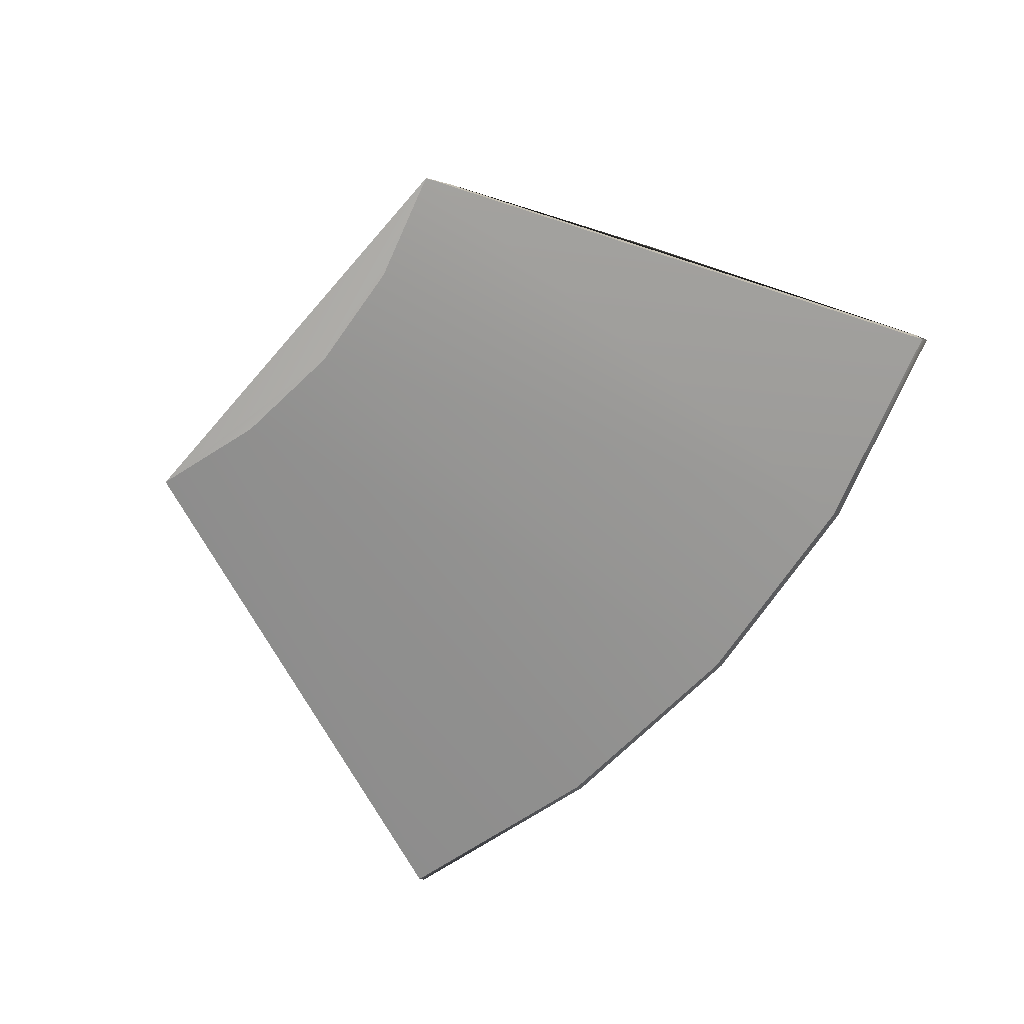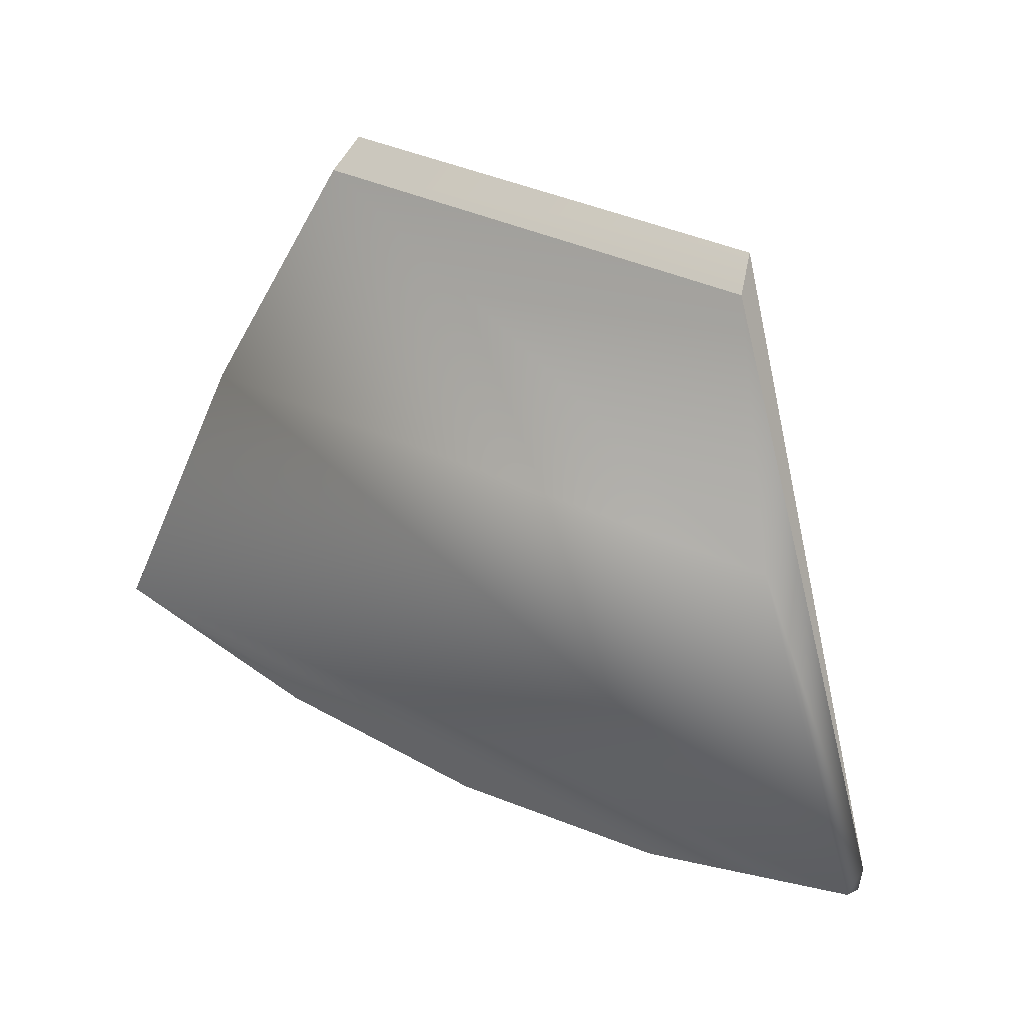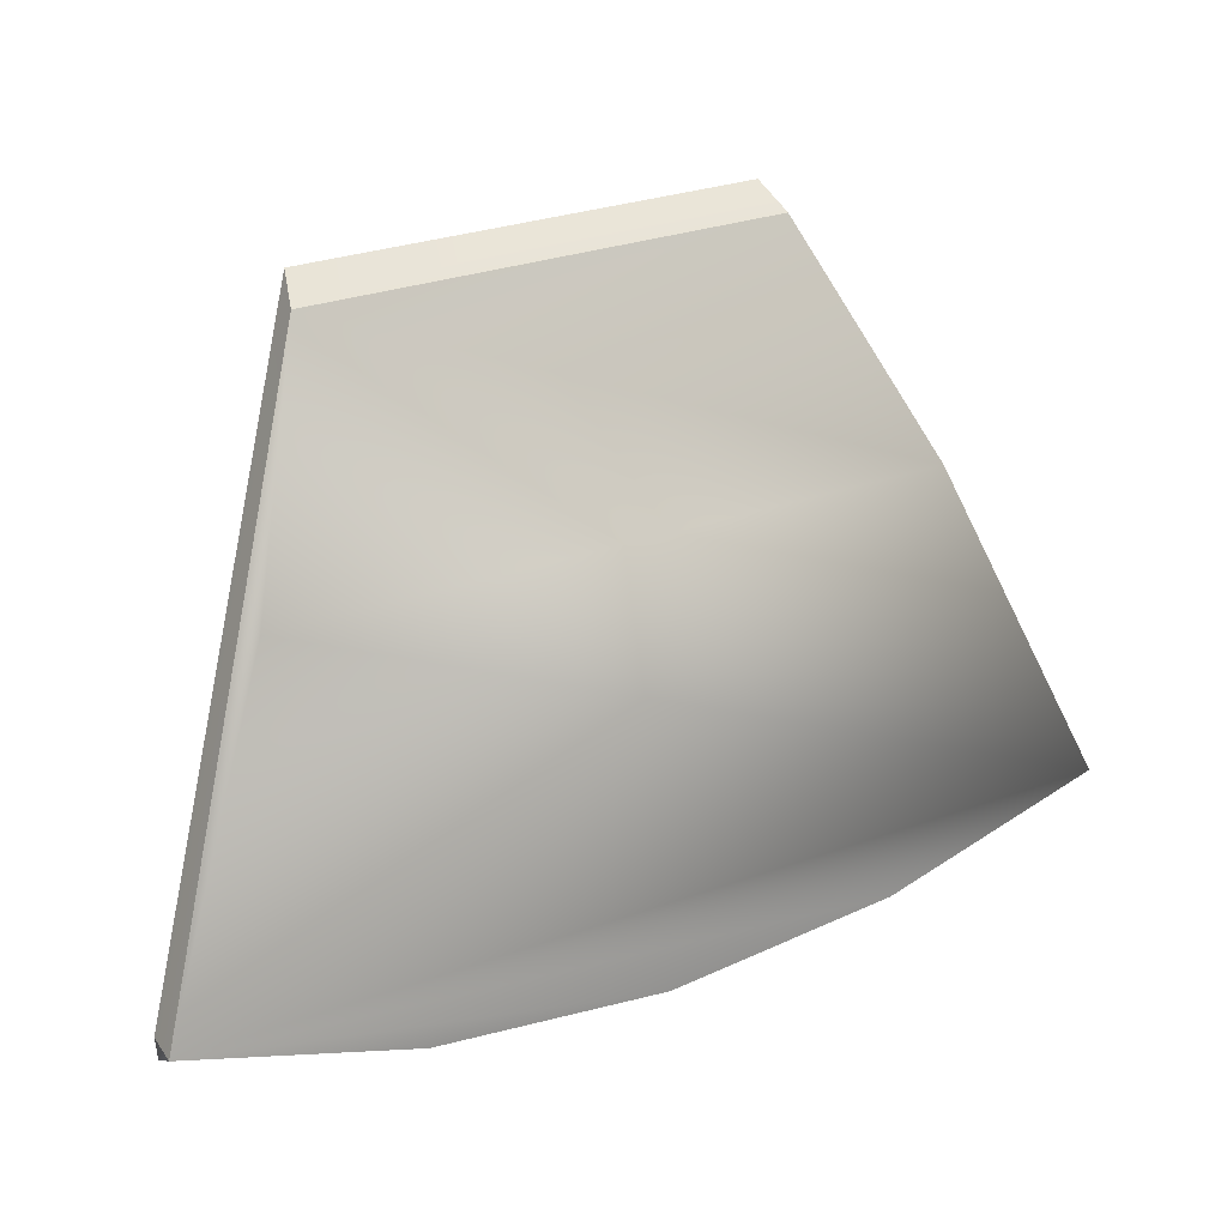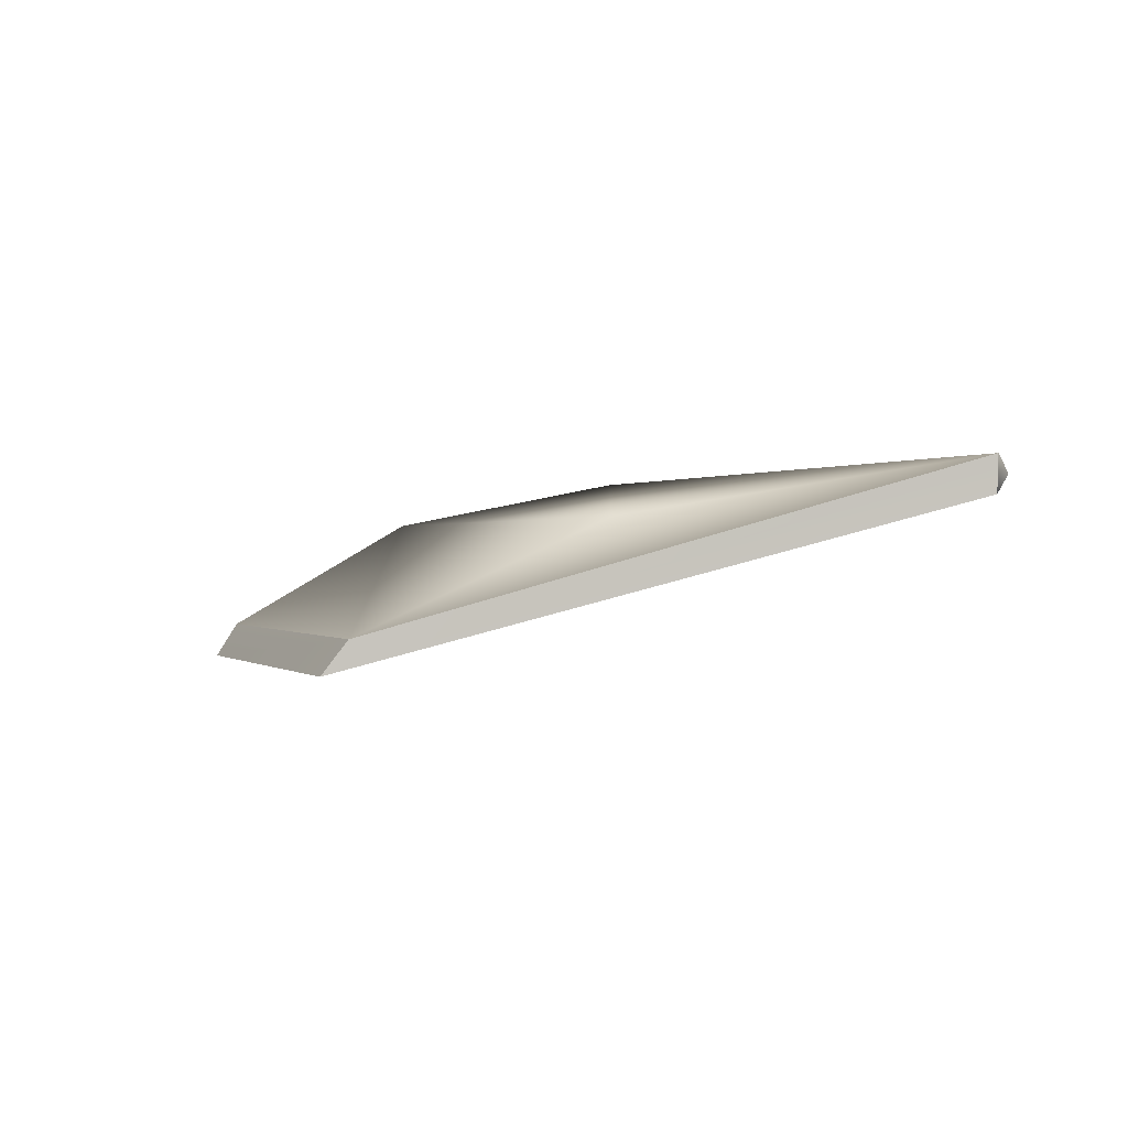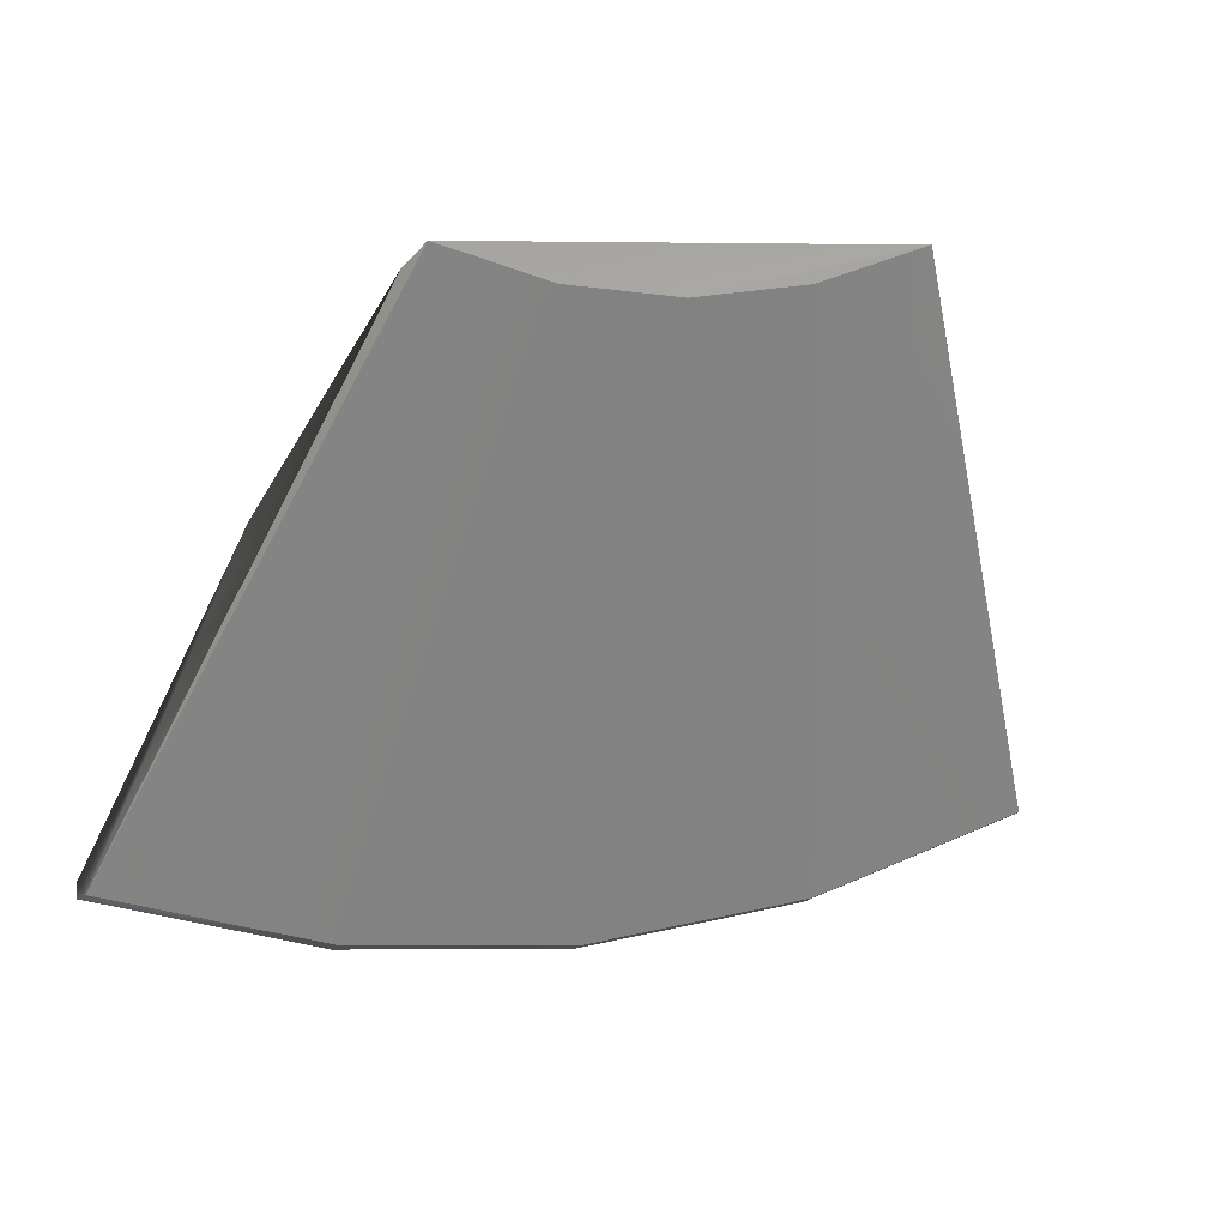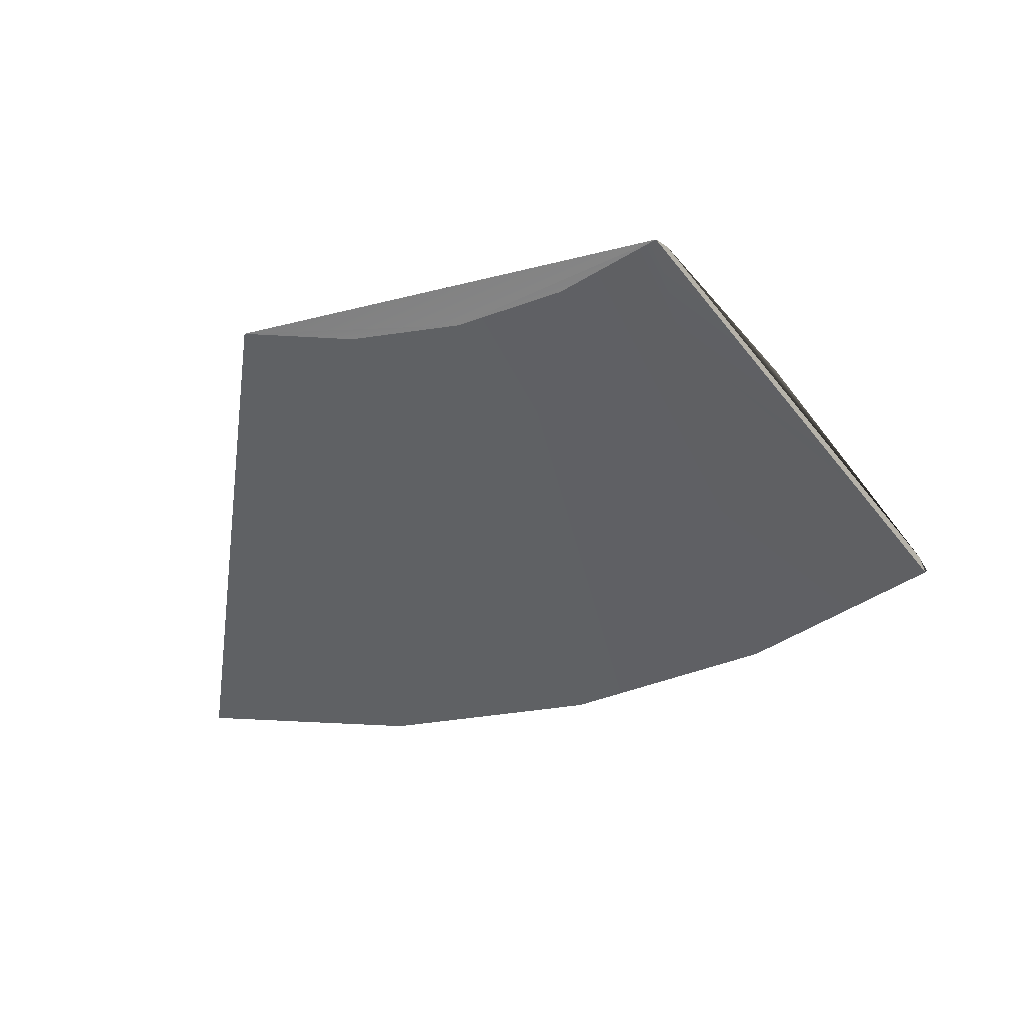
<metadata>
{"format":"obj","ext":"obj","renderer":"f3d","projection":"perspective","resolution":1024,"background":"white","views":[{"elev":-77.1,"azim":51.2,"up":"+Y"},{"elev":41.2,"azim":-147.9,"up":"+Z"},{"elev":24.0,"azim":152.0,"up":"+Z"},{"elev":0.2,"azim":71.2,"up":"+Y"},{"elev":13.5,"azim":-22.6,"up":"+Z"},{"elev":-61.8,"azim":16.2,"up":"+Y"}]}
</metadata>
<code>
o plate_01_collision.012
v -0.02438 0.003231 -0.05228
v 0.01973 0.003231 -0.05421
v 0.02746 0.0138 -0.07545
v -0.03393 0.0138 -0.07277
v 0.03875 0.01919 -0.1065
v 0.01723 0.01919 -0.112
v -0.004942 0.01919 -0.1132
v -0.04788 0.01919 -0.1027
v -0.02693 0.01919 -0.11
v 0.03871 0.01567 -0.1064
v 0.01722 0.01567 -0.1119
v -0.004937 0.01567 -0.1131
v -0.04783 0.01567 -0.1026
v -0.0269 0.01567 -0.1099
v 0.03904 0.01743 -0.1073
v 0.01736 0.01743 -0.1128
v -0.004979 0.01743 -0.114
v -0.04824 0.01743 -0.1035
v -0.02713 0.01743 -0.1109
v -0.01312 8e-06 -0.05363
v -0.02334 -0 -0.05004
v -0.002409 -0 -0.05517
v 0.0084 8e-06 -0.05457
v 0.01889 -0 -0.05189
f 12 22 20 14
f 10 15 5
f 13 8 18
f 24 10 5
f 2 24 5
f 3 2 5
f 2 1 21 24
f 5 9 8
f 3 5 8 4
f 5 7 9
f 5 6 7
f 2 3 4 1
f 13 1 4
f 16 15 10 11
f 17 16 11 12
f 19 17 12 14
f 18 19 14 13
f 8 9 19 18
f 9 7 17 19
f 7 6 16 17
f 6 5 15 16
f 13 21 1
f 11 23 22 12
f 22 24 21
f 20 22 21
f 13 4 8
f 11 10 24 23
f 23 24 22
f 20 21 13 14

</code>
